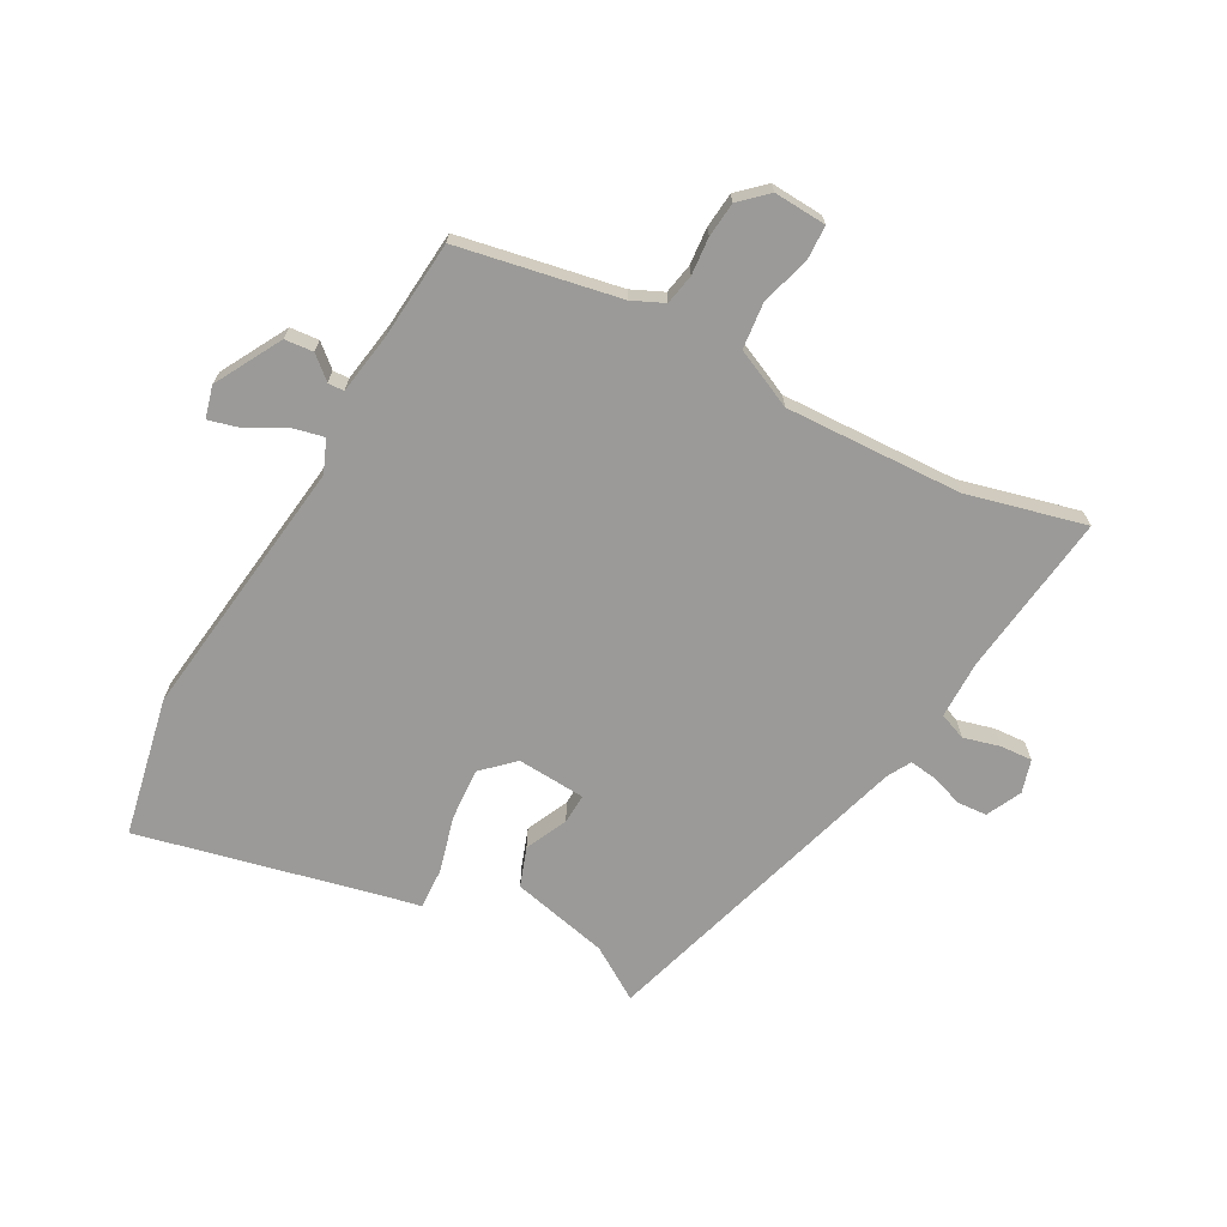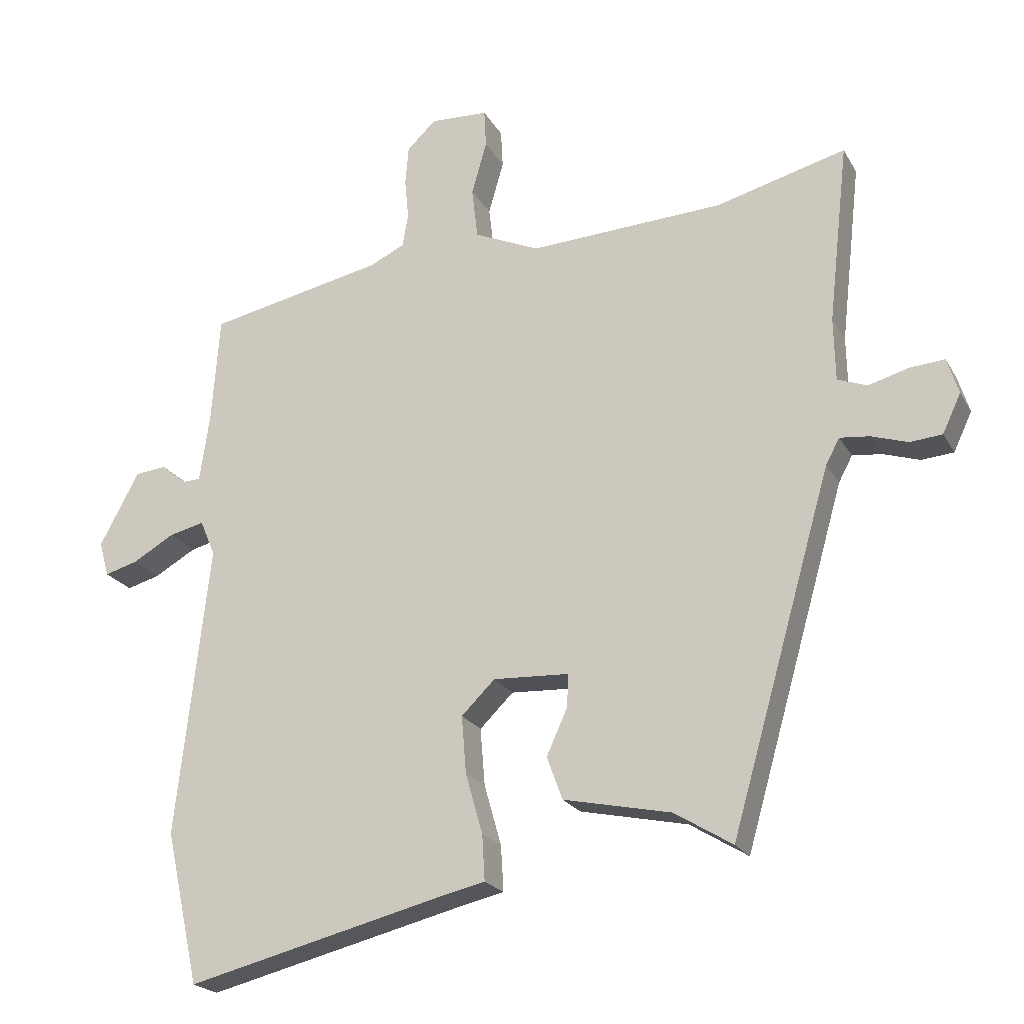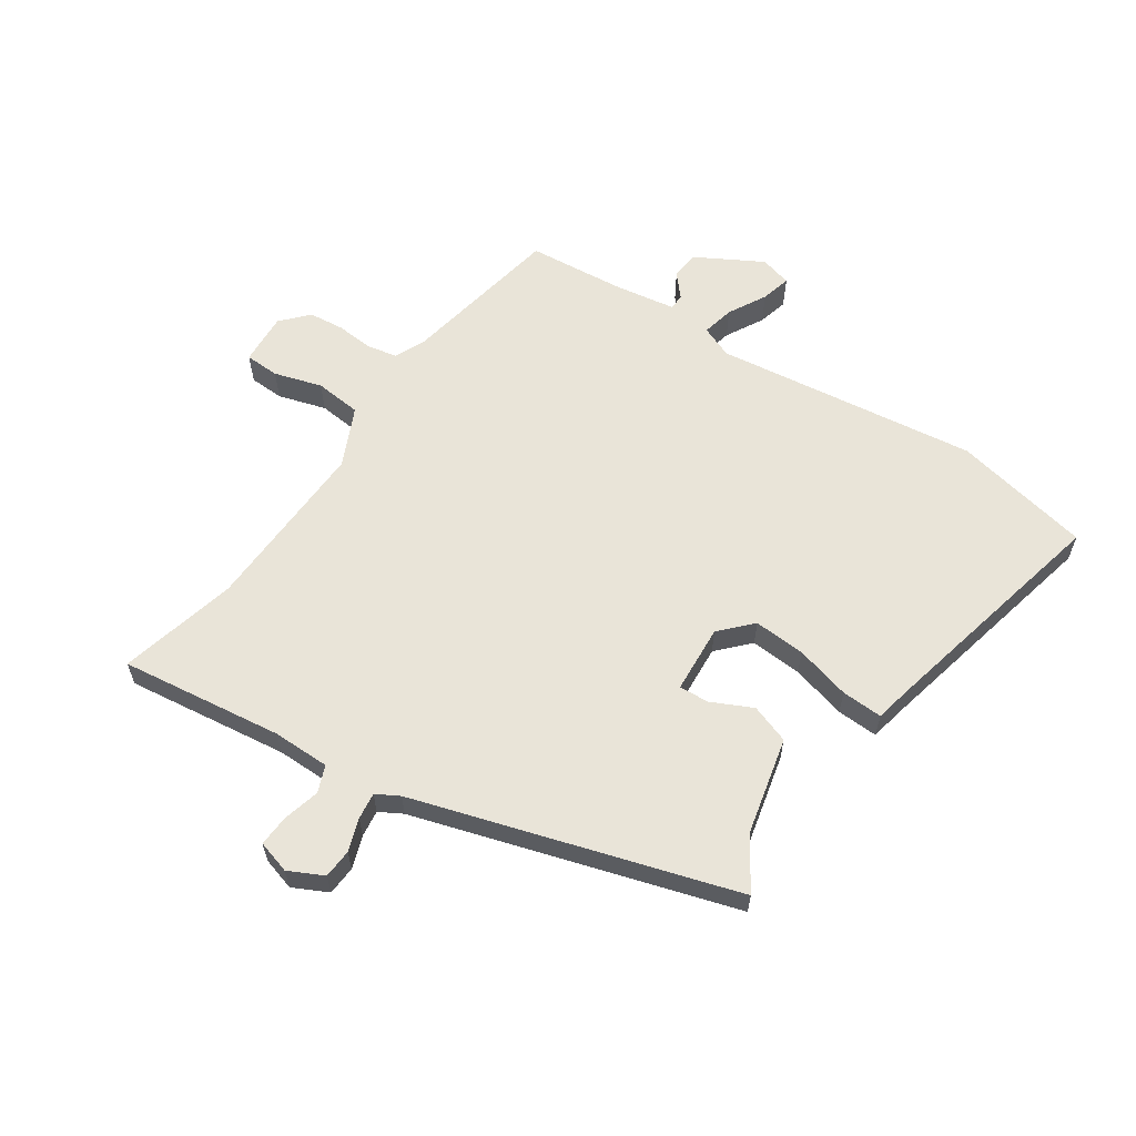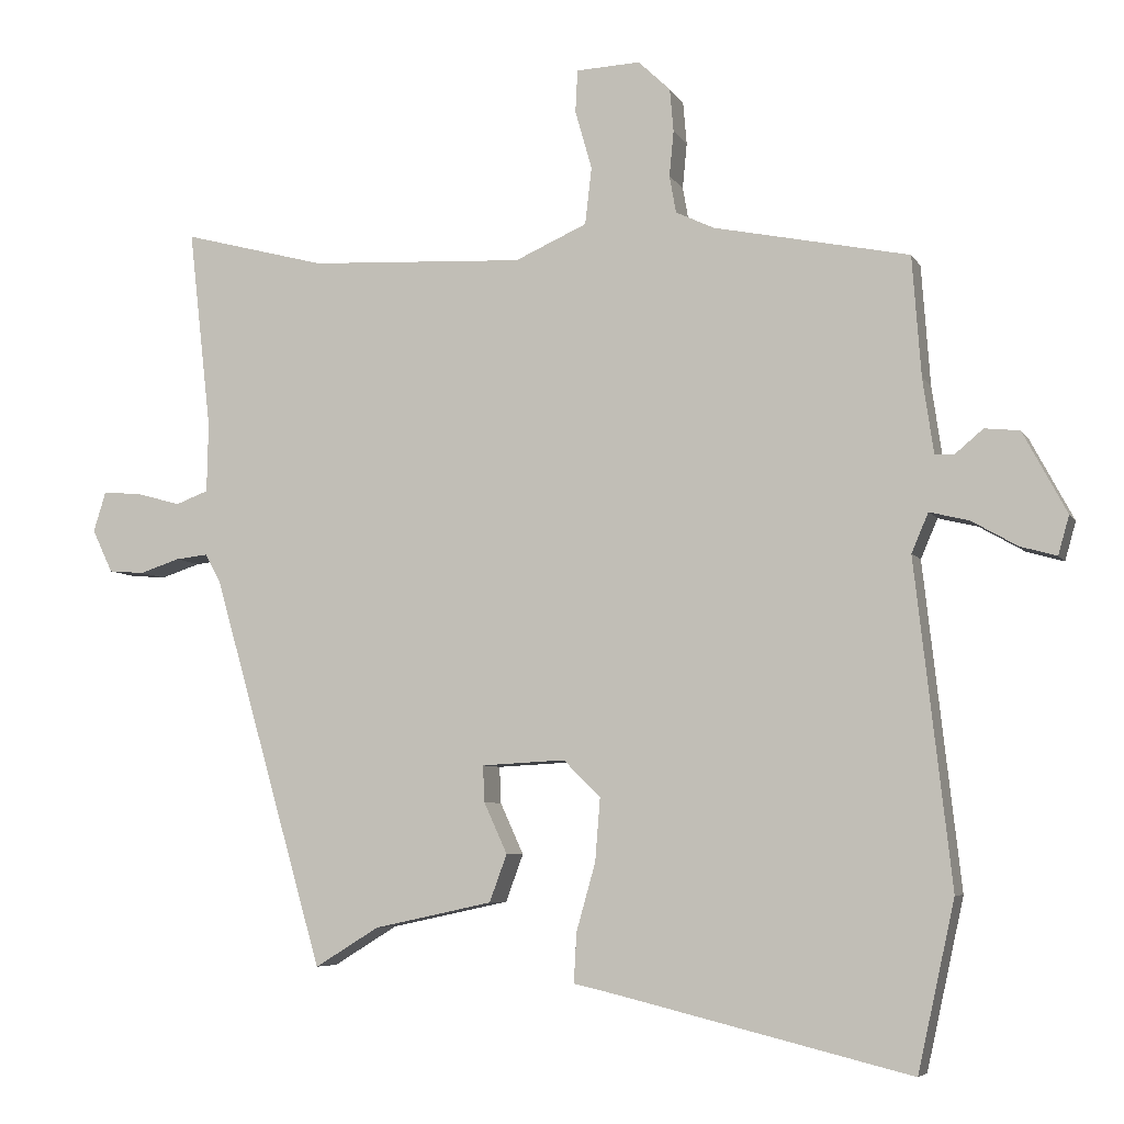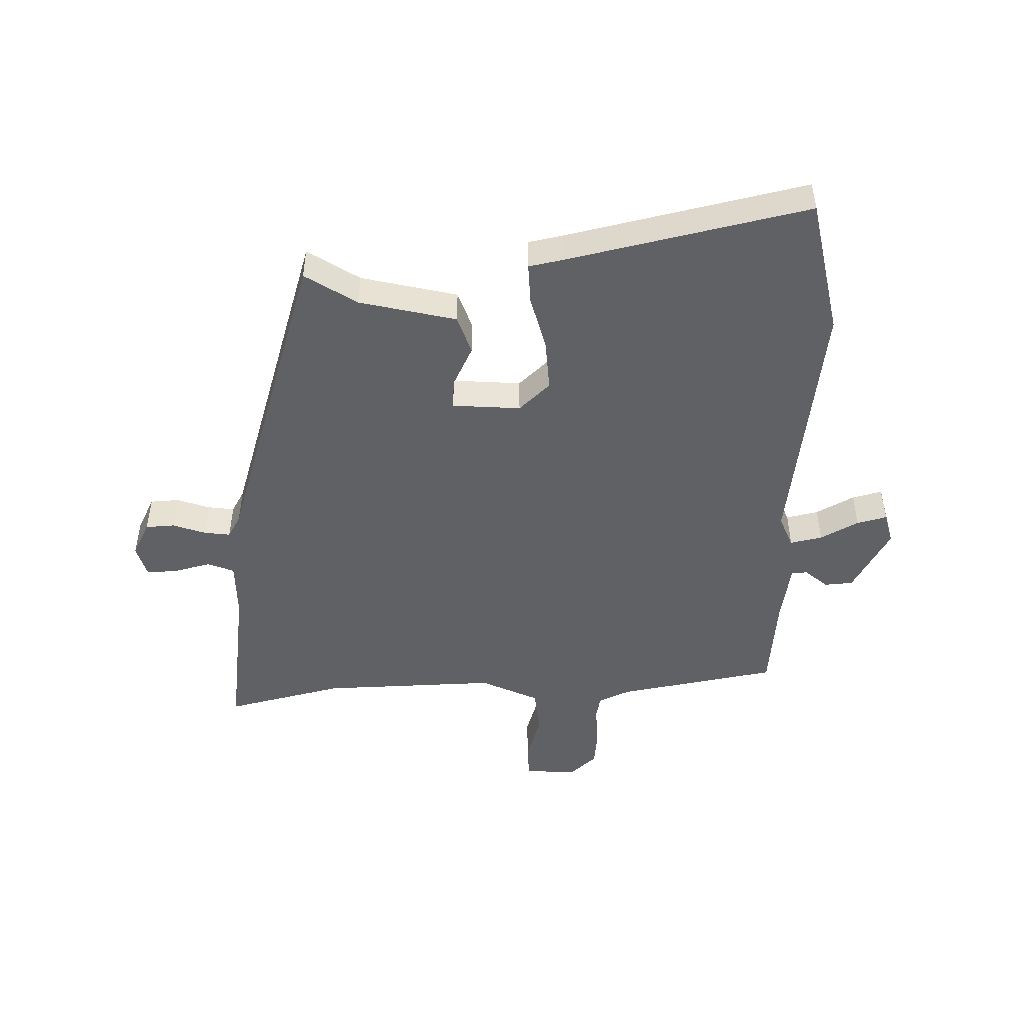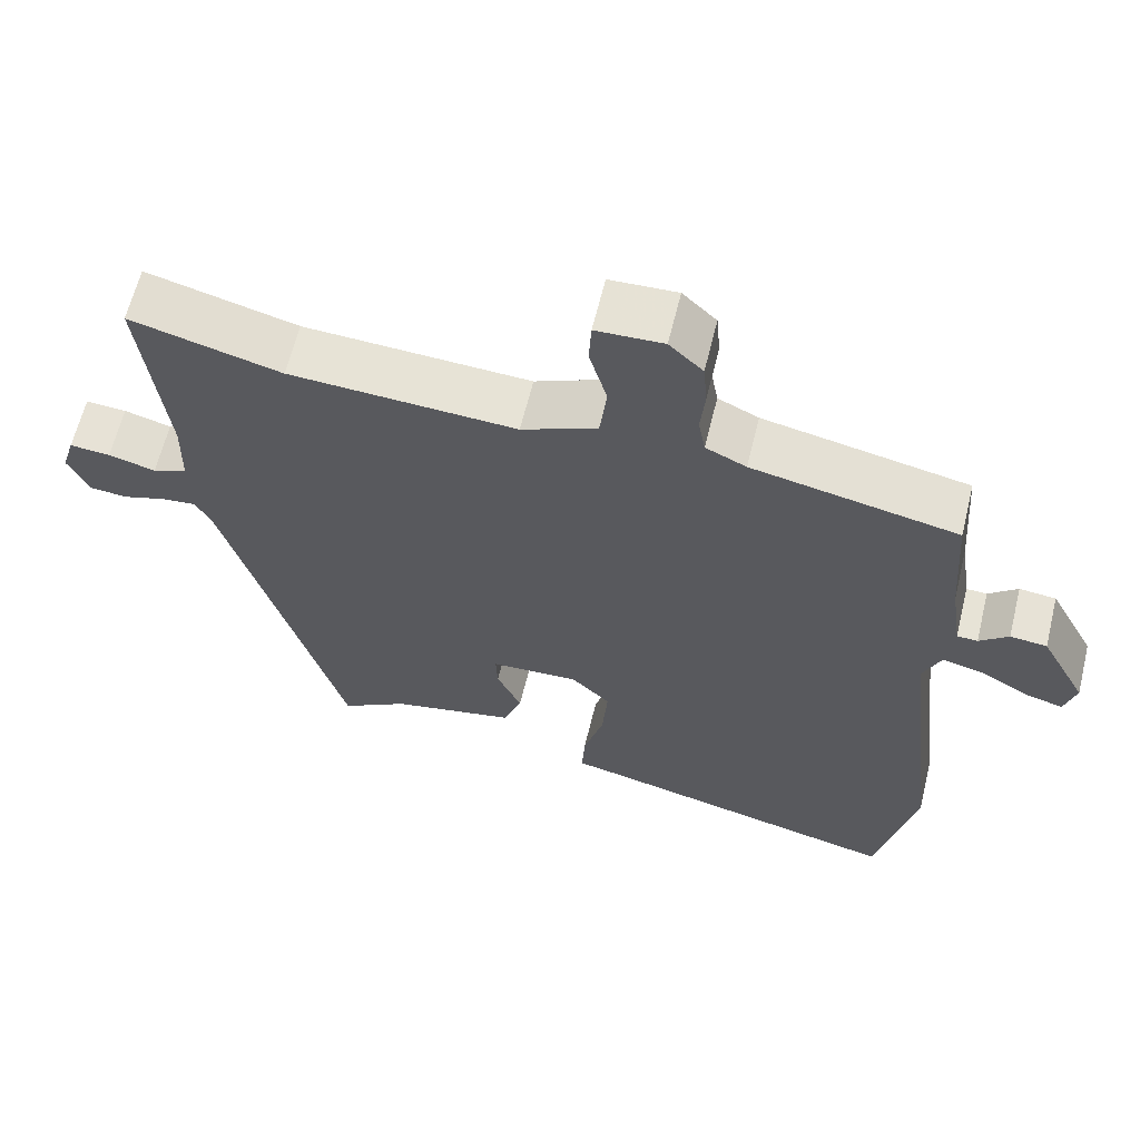
<metadata>
{"format":"obj","ext":"obj","renderer":"f3d","projection":"perspective","resolution":1024,"background":"white","views":[{"elev":-69.3,"azim":-29.4,"up":"+Y"},{"elev":-21.6,"azim":22.2,"up":"+Z"},{"elev":60.7,"azim":123.0,"up":"+Y"},{"elev":-6.1,"azim":-162.5,"up":"+Z"},{"elev":-48.2,"azim":-179.9,"up":"+Y"},{"elev":63.0,"azim":-166.3,"up":"+Z"}]}
</metadata>
<code>
v 0.372 0.07 0.466
v 0.569 0.07 0.518
v 0.538 0.07 0.244
v 0.54 0.07 0.148
v 0.585 0.07 0.131
v 0.646 0.07 0.148
v 0.699 0.07 0.152
v 0.716 0.07 0.097
v 0.688 0.07 0.038
v 0.639 0.07 0.034
v 0.584 0.07 0.052
v 0.539 0.07 0.057
v 0.518 0.07 0.018
v 0.364 0.07 -0.519
v 0.276 0.07 -0.465
v 0.113 0.07 -0.43
v 0.089 0.07 -0.365
v 0.121 0.07 -0.295
v 0.123 0.07 -0.245
v 0.008 0.07 -0.239
v -0.043 0.07 -0.289
v -0.036 0.07 -0.376
v -0.01 0.07 -0.468
v -0.006 0.07 -0.537
v -0.064 0.07 -0.55
v -0.467 0.07 -0.649
v -0.518 0.07 -0.418
v -0.468 0.07 0.025
v -0.491 0.07 0.079
v -0.545 0.07 0.066
v -0.608 0.07 0.03
v -0.658 0.07 0.016
v -0.673 0.07 0.069
v -0.613 0.07 0.181
v -0.565 0.07 0.186
v -0.527 0.07 0.154
v -0.5 0.07 0.155
v -0.485 0.07 0.258
v -0.473 0.07 0.422
v -0.205 0.07 0.477
v -0.152 0.07 0.502
v -0.143 0.07 0.553
v -0.149 0.07 0.615
v -0.144 0.07 0.674
v -0.1 0.07 0.716
v -0.012 0.07 0.712
v -0.009 0.07 0.654
v -0.032 0.07 0.573
v -0.023 0.07 0.495
v 0.076 0.07 0.451
v 0.372 0 0.466
v 0.569 0 0.518
v 0.538 0 0.244
v 0.54 0 0.148
v 0.585 0 0.131
v 0.646 0 0.148
v 0.699 0 0.152
v 0.716 0 0.097
v 0.688 0 0.038
v 0.639 0 0.034
v 0.584 0 0.052
v 0.539 0 0.057
v 0.518 0 0.018
v 0.364 0 -0.519
v 0.276 0 -0.465
v 0.113 0 -0.43
v 0.089 0 -0.365
v 0.121 0 -0.295
v 0.123 0 -0.245
v 0.008 0 -0.239
v -0.043 0 -0.289
v -0.036 0 -0.376
v -0.01 0 -0.468
v -0.006 0 -0.537
v -0.064 0 -0.55
v -0.467 0 -0.649
v -0.518 0 -0.418
v -0.468 0 0.025
v -0.491 0 0.079
v -0.545 0 0.066
v -0.608 0 0.03
v -0.658 0 0.016
v -0.673 0 0.069
v -0.613 0 0.181
v -0.565 0 0.186
v -0.527 0 0.154
v -0.5 0 0.155
v -0.485 0 0.258
v -0.473 0 0.422
v -0.205 0 0.477
v -0.152 0 0.502
v -0.143 0 0.553
v -0.149 0 0.615
v -0.144 0 0.674
v -0.1 0 0.716
v -0.012 0 0.712
v -0.009 0 0.654
v -0.032 0 0.573
v -0.023 0 0.495
v 0.076 0 0.451
f 45 46 47 48
f 45 48 49
f 42 43 44 45
f 41 42 45 49
f 40 41 49 50
f 38 39 40 50
f 33 34 35 36
f 33 36 37
f 30 31 32 33
f 29 30 33 37
f 28 29 37 38
f 25 26 27 28
f 22 23 24 25
f 21 22 25 28
f 20 21 28 38
f 15 16 17 18
f 13 14 15 18
f 12 13 18 19
f 8 9 10 11
f 8 11 12
f 5 6 7 8
f 5 8 12
f 4 5 12 19
f 1 2 3
f 19 20 38 50
f 4 19 50
f 1 3 4 50
f 98 97 96 95
f 99 98 95
f 95 94 93 92
f 99 95 92 91
f 100 99 91 90
f 100 90 89 88
f 86 85 84 83
f 87 86 83
f 83 82 81 80
f 87 83 80 79
f 88 87 79 78
f 78 77 76 75
f 75 74 73 72
f 78 75 72 71
f 88 78 71 70
f 68 67 66 65
f 68 65 64 63
f 69 68 63 62
f 61 60 59 58
f 62 61 58
f 58 57 56 55
f 62 58 55
f 69 62 55 54
f 53 52 51
f 100 88 70 69
f 100 69 54
f 100 54 53 51
f 1 51 52 2
f 2 52 53 3
f 3 53 54 4
f 4 54 55 5
f 5 55 56 6
f 6 56 57 7
f 7 57 58 8
f 8 58 59 9
f 9 59 60 10
f 10 60 61 11
f 11 61 62 12
f 12 62 63 13
f 13 63 64 14
f 14 64 65 15
f 15 65 66 16
f 16 66 67 17
f 17 67 68 18
f 18 68 69 19
f 19 69 70 20
f 20 70 71 21
f 21 71 72 22
f 22 72 73 23
f 23 73 74 24
f 24 74 75 25
f 25 75 76 26
f 26 76 77 27
f 27 77 78 28
f 28 78 79 29
f 29 79 80 30
f 30 80 81 31
f 31 81 82 32
f 32 82 83 33
f 33 83 84 34
f 34 84 85 35
f 35 85 86 36
f 36 86 87 37
f 37 87 88 38
f 38 88 89 39
f 39 89 90 40
f 40 90 91 41
f 41 91 92 42
f 42 92 93 43
f 43 93 94 44
f 44 94 95 45
f 45 95 96 46
f 46 96 97 47
f 47 97 98 48
f 48 98 99 49
f 49 99 100 50
f 50 100 51 1

</code>
